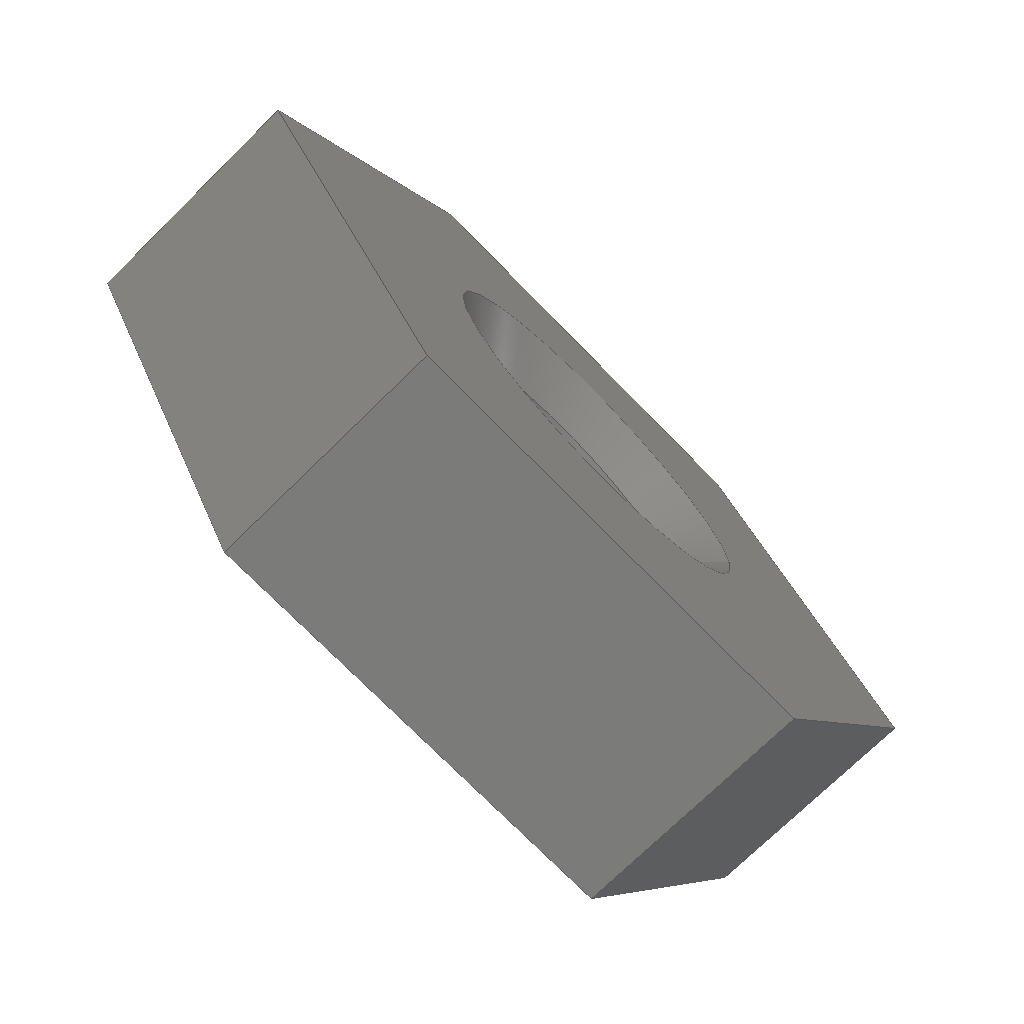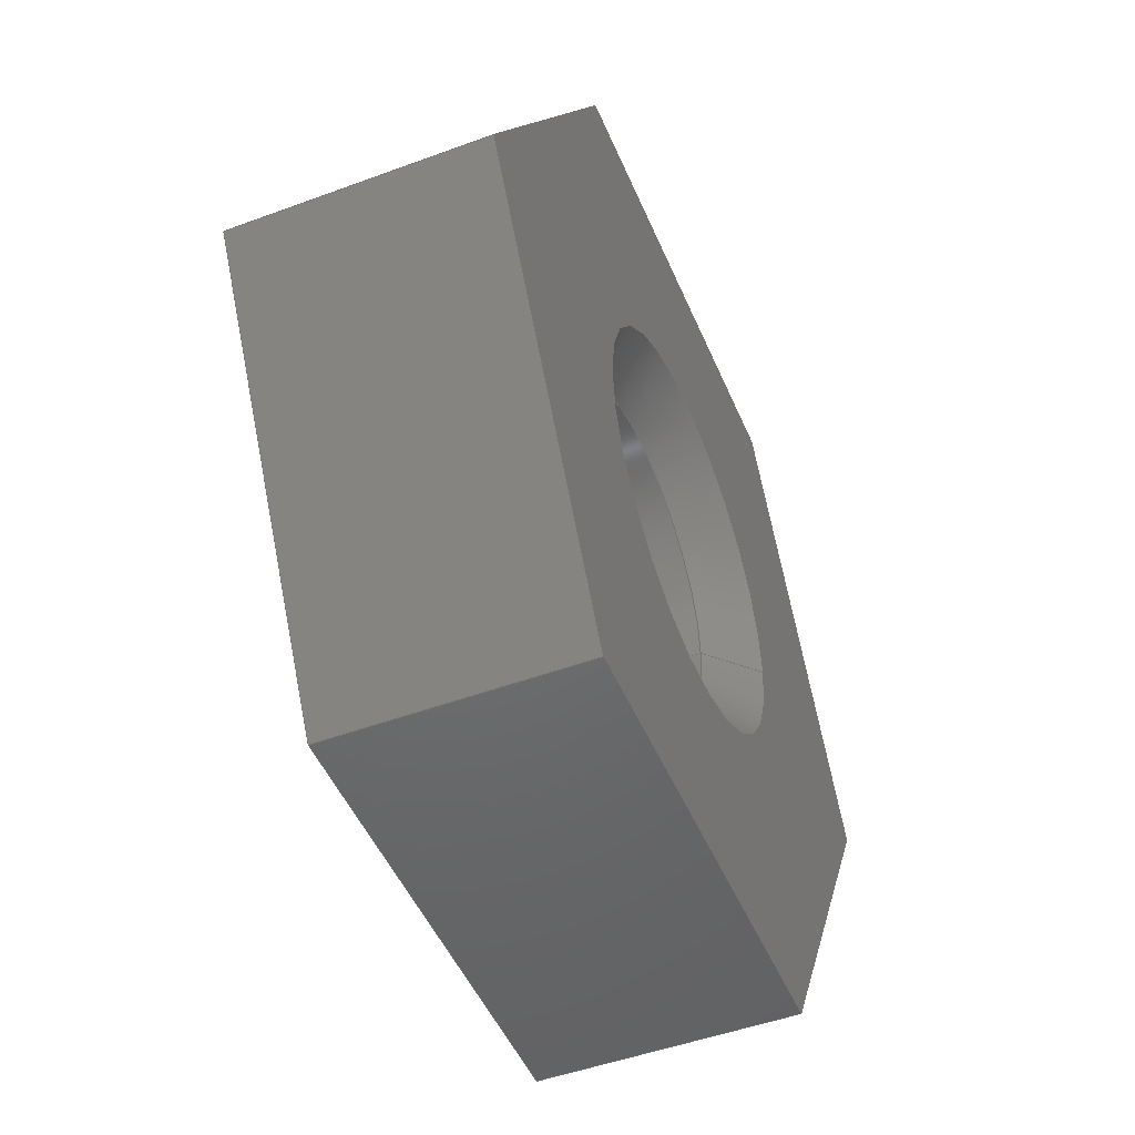
<metadata>
{"format":"step","ext":"stp","renderer":"f3d","projection":"perspective","resolution":1024,"background":"white","views":[{"elev":-74.1,"azim":134.4,"up":"+Y"},{"elev":-48.7,"azim":-67.6,"up":"+Y"}]}
</metadata>
<code>
ISO-10303-21;
DATA;
#1=PRODUCT_DEFINITION_CONTEXT('',#6,'design');
#2=APPLICATION_PROTOCOL_DEFINITION('INTERNATIONAL STANDARD','ap242_managed_model_based_3d_engineering',2014,#6);
#3=PRODUCT_CATEGORY_RELATIONSHIP('NONE','NONE',#7,#8);
#4=SHAPE_DEFINITION_REPRESENTATION(#9,#10);
#5= (GEOMETRIC_REPRESENTATION_CONTEXT(3)GLOBAL_UNCERTAINTY_ASSIGNED_CONTEXT((#11))GLOBAL_UNIT_ASSIGNED_CONTEXT((#12,#13,#14))REPRESENTATION_CONTEXT('NONE','WORKSPACE'));
#6=APPLICATION_CONTEXT('managed model based 3d engineering');
#7=PRODUCT_CATEGORY('part','NONE');
#8=PRODUCT_RELATED_PRODUCT_CATEGORY('detail',' ',(#15));
#9=PRODUCT_DEFINITION_SHAPE('NONE','NONE',#16);
#10=ADVANCED_BREP_SHAPE_REPRESENTATION('dado_din_en_24036-m1_6-st',(#17,#18),#5);
#11=UNCERTAINTY_MEASURE_WITH_UNIT(LENGTH_MEASURE(1e-06),#12,'','');
#12= (CONVERSION_BASED_UNIT('MILLIMETRE',#19)LENGTH_UNIT()NAMED_UNIT(#20));
#13= (NAMED_UNIT(#21)PLANE_ANGLE_UNIT()SI_UNIT($,.RADIAN.));
#14= (NAMED_UNIT(#21)SOLID_ANGLE_UNIT()SI_UNIT($,.STERADIAN.));
#15=PRODUCT('dado_din_en_24036-m1_6-st','dado_din_en_24036-m1_6-st','PART-dado_din_en_24036-m1_6-st-DESC',(#22));
#16=PRODUCT_DEFINITION('','NONE',#23,#1);
#17=MANIFOLD_SOLID_BREP('dado_din_en_24036-m1_6-st',#24);
#18=AXIS2_PLACEMENT_3D('',#25,#26,#27);
#19=LENGTH_MEASURE_WITH_UNIT(LENGTH_MEASURE(1),#28);
#20=DIMENSIONAL_EXPONENTS(1,0,0,0,0,0,0);
#21=DIMENSIONAL_EXPONENTS(0,0,0,0,0,0,0);
#22=PRODUCT_CONTEXT('',#6,'mechanical');
#23=PRODUCT_DEFINITION_FORMATION_WITH_SPECIFIED_SOURCE(' ','NONE',#15,.NOT_KNOWN.);
#24=CLOSED_SHELL('',(#29,#30,#31,#32,#33,#34,#35,#36,#37,#38,#39,#40,#41,#42));
#25=CARTESIAN_POINT('',(0,0,0));
#26=DIRECTION('',(0,0,1));
#27=DIRECTION('',(1,0,0));
#28= (NAMED_UNIT(#20)LENGTH_UNIT()SI_UNIT(.MILLI.,.METRE.));
#29=ADVANCED_FACE('',(#43),#44,.F.);
#30=ADVANCED_FACE('',(#45),#46,.F.);
#31=ADVANCED_FACE('',(#47),#48,.F.);
#32=ADVANCED_FACE('',(#49),#50,.F.);
#33=ADVANCED_FACE('',(#51),#52,.F.);
#34=ADVANCED_FACE('',(#53),#54,.F.);
#35=ADVANCED_FACE('',(#55),#56,.T.);
#36=ADVANCED_FACE('',(#57),#58,.T.);
#37=ADVANCED_FACE('',(#59),#60,.T.);
#38=ADVANCED_FACE('',(#61),#62,.T.);
#39=ADVANCED_FACE('',(#63),#64,.T.);
#40=ADVANCED_FACE('',(#65),#66,.T.);
#41=ADVANCED_FACE('',(#67,#68),#69,.T.);
#42=ADVANCED_FACE('',(#70,#71),#72,.F.);
#43=FACE_OUTER_BOUND('',#73,.T.);
#44=CONICAL_SURFACE('',#74,0.7053,0.7854);
#45=FACE_OUTER_BOUND('',#75,.T.);
#46=CYLINDRICAL_SURFACE('',#76,0.6106);
#47=FACE_OUTER_BOUND('',#77,.T.);
#48=CONICAL_SURFACE('',#78,0.7053,0.7854);
#49=FACE_OUTER_BOUND('',#79,.T.);
#50=CONICAL_SURFACE('',#80,0.7053,0.7854);
#51=FACE_OUTER_BOUND('',#81,.T.);
#52=CYLINDRICAL_SURFACE('',#82,0.6106);
#53=FACE_OUTER_BOUND('',#83,.T.);
#54=CONICAL_SURFACE('',#84,0.7053,0.7854);
#55=FACE_OUTER_BOUND('',#85,.T.);
#56=PLANE('',#86);
#57=FACE_OUTER_BOUND('',#87,.T.);
#58=PLANE('',#88);
#59=FACE_OUTER_BOUND('',#89,.T.);
#60=PLANE('',#90);
#61=FACE_OUTER_BOUND('',#91,.T.);
#62=PLANE('',#92);
#63=FACE_OUTER_BOUND('',#93,.T.);
#64=PLANE('',#94);
#65=FACE_OUTER_BOUND('',#95,.T.);
#66=PLANE('',#96);
#67=FACE_BOUND('',#97,.T.);
#68=FACE_OUTER_BOUND('',#98,.T.);
#69=PLANE('',#99);
#70=FACE_BOUND('',#100,.T.);
#71=FACE_OUTER_BOUND('',#101,.T.);
#72=PLANE('',#102);
#73=EDGE_LOOP('',(#103,#104,#105,#106));
#74=AXIS2_PLACEMENT_3D('',#107,#108,#109);
#75=EDGE_LOOP('',(#110,#111,#112,#113));
#76=AXIS2_PLACEMENT_3D('',#114,#115,#116);
#77=EDGE_LOOP('',(#117,#118,#119,#120));
#78=AXIS2_PLACEMENT_3D('',#121,#122,#123);
#79=EDGE_LOOP('',(#124,#125,#126,#127));
#80=AXIS2_PLACEMENT_3D('',#128,#129,#130);
#81=EDGE_LOOP('',(#131,#132,#133,#134));
#82=AXIS2_PLACEMENT_3D('',#135,#136,#137);
#83=EDGE_LOOP('',(#138,#139,#140,#141));
#84=AXIS2_PLACEMENT_3D('',#142,#143,#144);
#85=EDGE_LOOP('',(#145,#146,#147,#148));
#86=AXIS2_PLACEMENT_3D('',#149,#150,#151);
#87=EDGE_LOOP('',(#152,#153,#154,#155));
#88=AXIS2_PLACEMENT_3D('',#156,#157,#158);
#89=EDGE_LOOP('',(#159,#160,#161,#162));
#90=AXIS2_PLACEMENT_3D('',#163,#164,#165);
#91=EDGE_LOOP('',(#166,#167,#168,#169));
#92=AXIS2_PLACEMENT_3D('',#170,#171,#172);
#93=EDGE_LOOP('',(#173,#174,#175,#176));
#94=AXIS2_PLACEMENT_3D('',#177,#178,#179);
#95=EDGE_LOOP('',(#180,#181,#182,#183));
#96=AXIS2_PLACEMENT_3D('',#184,#185,#186);
#97=EDGE_LOOP('',(#187,#188));
#98=EDGE_LOOP('',(#189,#190,#191,#192,#193,#194));
#99=AXIS2_PLACEMENT_3D('',#195,#196,#197);
#100=EDGE_LOOP('',(#198,#199));
#101=EDGE_LOOP('',(#200,#201,#202,#203,#204,#205));
#102=AXIS2_PLACEMENT_3D('',#206,#207,#208);
#103=ORIENTED_EDGE('',*,*,#209,.F.);
#104=ORIENTED_EDGE('',*,*,#210,.F.);
#105=ORIENTED_EDGE('',*,*,#211,.F.);
#106=ORIENTED_EDGE('',*,*,#212,.F.);
#107=CARTESIAN_POINT('',(0,5.543e-17,0.9053));
#108=DIRECTION('',(-0,6.123e-17,1));
#109=DIRECTION('',(1,0,0));
#110=ORIENTED_EDGE('',*,*,#213,.F.);
#111=ORIENTED_EDGE('',*,*,#212,.T.);
#112=ORIENTED_EDGE('',*,*,#214,.F.);
#113=ORIENTED_EDGE('',*,*,#215,.F.);
#114=CARTESIAN_POINT('',(0,3.062e-17,0.5));
#115=DIRECTION('',(-0,6.123e-17,1));
#116=DIRECTION('',(1,0,0));
#117=ORIENTED_EDGE('',*,*,#216,.F.);
#118=ORIENTED_EDGE('',*,*,#215,.T.);
#119=ORIENTED_EDGE('',*,*,#217,.F.);
#120=ORIENTED_EDGE('',*,*,#218,.F.);
#121=CARTESIAN_POINT('',(0,5.8e-18,0.09472));
#122=DIRECTION('',(0,-6.123e-17,-1));
#123=DIRECTION('',(1,0,0));
#124=ORIENTED_EDGE('',*,*,#216,.T.);
#125=ORIENTED_EDGE('',*,*,#219,.F.);
#126=ORIENTED_EDGE('',*,*,#217,.T.);
#127=ORIENTED_EDGE('',*,*,#220,.T.);
#128=CARTESIAN_POINT('',(0,5.8e-18,0.09472));
#129=DIRECTION('',(0,-6.123e-17,-1));
#130=DIRECTION('',(1,0,0));
#131=ORIENTED_EDGE('',*,*,#213,.T.);
#132=ORIENTED_EDGE('',*,*,#220,.F.);
#133=ORIENTED_EDGE('',*,*,#214,.T.);
#134=ORIENTED_EDGE('',*,*,#221,.T.);
#135=CARTESIAN_POINT('',(0,3.062e-17,0.5));
#136=DIRECTION('',(-0,6.123e-17,1));
#137=DIRECTION('',(1,0,0));
#138=ORIENTED_EDGE('',*,*,#209,.T.);
#139=ORIENTED_EDGE('',*,*,#221,.F.);
#140=ORIENTED_EDGE('',*,*,#211,.T.);
#141=ORIENTED_EDGE('',*,*,#222,.F.);
#142=CARTESIAN_POINT('',(0,5.543e-17,0.9053));
#143=DIRECTION('',(-0,6.123e-17,1));
#144=DIRECTION('',(1,0,0));
#145=ORIENTED_EDGE('',*,*,#223,.T.);
#146=ORIENTED_EDGE('',*,*,#224,.F.);
#147=ORIENTED_EDGE('',*,*,#225,.T.);
#148=ORIENTED_EDGE('',*,*,#226,.T.);
#149=CARTESIAN_POINT('',(1.386,-0.8,4.898e-17));
#150=DIRECTION('',(0.866,-0.5,3.062e-17));
#151=DIRECTION('',(0.5,0.866,-5.303e-17));
#152=ORIENTED_EDGE('',*,*,#227,.T.);
#153=ORIENTED_EDGE('',*,*,#228,.F.);
#154=ORIENTED_EDGE('',*,*,#229,.T.);
#155=ORIENTED_EDGE('',*,*,#224,.T.);
#156=CARTESIAN_POINT('',(-5.551e-16,-1.6,9.797e-17));
#157=DIRECTION('',(-2.404e-16,-1,6.123e-17));
#158=DIRECTION('',(1,-2.404e-16,1.472e-32));
#159=ORIENTED_EDGE('',*,*,#230,.T.);
#160=ORIENTED_EDGE('',*,*,#231,.F.);
#161=ORIENTED_EDGE('',*,*,#232,.T.);
#162=ORIENTED_EDGE('',*,*,#228,.T.);
#163=CARTESIAN_POINT('',(-1.386,-0.8,4.898e-17));
#164=DIRECTION('',(-0.866,-0.5,3.062e-17));
#165=DIRECTION('',(0.5,-0.866,5.303e-17));
#166=ORIENTED_EDGE('',*,*,#233,.T.);
#167=ORIENTED_EDGE('',*,*,#234,.F.);
#168=ORIENTED_EDGE('',*,*,#235,.T.);
#169=ORIENTED_EDGE('',*,*,#231,.T.);
#170=CARTESIAN_POINT('',(-1.386,0.8,-4.898e-17));
#171=DIRECTION('',(-0.866,0.5,-3.062e-17));
#172=DIRECTION('',(-0.5,-0.866,5.303e-17));
#173=ORIENTED_EDGE('',*,*,#236,.T.);
#174=ORIENTED_EDGE('',*,*,#237,.F.);
#175=ORIENTED_EDGE('',*,*,#238,.T.);
#176=ORIENTED_EDGE('',*,*,#234,.T.);
#177=CARTESIAN_POINT('',(3.331e-16,1.6,-9.797e-17));
#178=DIRECTION('',(0,1,-6.123e-17));
#179=DIRECTION('',(-1,0,0));
#180=ORIENTED_EDGE('',*,*,#239,.T.);
#181=ORIENTED_EDGE('',*,*,#226,.F.);
#182=ORIENTED_EDGE('',*,*,#240,.T.);
#183=ORIENTED_EDGE('',*,*,#237,.T.);
#184=CARTESIAN_POINT('',(1.386,0.8,-4.898e-17));
#185=DIRECTION('',(0.866,0.5,-3.062e-17));
#186=DIRECTION('',(-0.5,0.866,-5.303e-17));
#187=ORIENTED_EDGE('',*,*,#222,.T.);
#188=ORIENTED_EDGE('',*,*,#210,.T.);
#189=ORIENTED_EDGE('',*,*,#223,.F.);
#190=ORIENTED_EDGE('',*,*,#239,.F.);
#191=ORIENTED_EDGE('',*,*,#236,.F.);
#192=ORIENTED_EDGE('',*,*,#233,.F.);
#193=ORIENTED_EDGE('',*,*,#230,.F.);
#194=ORIENTED_EDGE('',*,*,#227,.F.);
#195=CARTESIAN_POINT('',(-8.831e-17,-1.053e-16,1));
#196=DIRECTION('',(0,6.123e-17,1));
#197=DIRECTION('',(0,-1,6.123e-17));
#198=ORIENTED_EDGE('',*,*,#218,.T.);
#199=ORIENTED_EDGE('',*,*,#219,.T.);
#200=ORIENTED_EDGE('',*,*,#240,.F.);
#201=ORIENTED_EDGE('',*,*,#225,.F.);
#202=ORIENTED_EDGE('',*,*,#229,.F.);
#203=ORIENTED_EDGE('',*,*,#232,.F.);
#204=ORIENTED_EDGE('',*,*,#235,.F.);
#205=ORIENTED_EDGE('',*,*,#238,.F.);
#206=CARTESIAN_POINT('',(-8.831e-17,-1.665e-16,1.02e-32));
#207=DIRECTION('',(0,6.123e-17,1));
#208=DIRECTION('',(0,-1,6.123e-17));
#209=EDGE_CURVE('',#241,#242,#243,.T.);
#210=EDGE_CURVE('',#244,#241,#245,.T.);
#211=EDGE_CURVE('',#246,#244,#247,.T.);
#212=EDGE_CURVE('',#242,#246,#248,.T.);
#213=EDGE_CURVE('',#242,#249,#250,.T.);
#214=EDGE_CURVE('',#251,#246,#252,.T.);
#215=EDGE_CURVE('',#249,#251,#253,.T.);
#216=EDGE_CURVE('',#249,#254,#255,.T.);
#217=EDGE_CURVE('',#256,#251,#257,.T.);
#218=EDGE_CURVE('',#254,#256,#258,.T.);
#219=EDGE_CURVE('',#256,#254,#259,.T.);
#220=EDGE_CURVE('',#251,#249,#260,.T.);
#221=EDGE_CURVE('',#246,#242,#261,.T.);
#222=EDGE_CURVE('',#241,#244,#262,.T.);
#223=EDGE_CURVE('',#263,#264,#265,.T.);
#224=EDGE_CURVE('',#266,#264,#267,.T.);
#225=EDGE_CURVE('',#266,#268,#269,.T.);
#226=EDGE_CURVE('',#268,#263,#270,.T.);
#227=EDGE_CURVE('',#264,#271,#272,.T.);
#228=EDGE_CURVE('',#273,#271,#274,.T.);
#229=EDGE_CURVE('',#273,#266,#275,.T.);
#230=EDGE_CURVE('',#271,#276,#277,.T.);
#231=EDGE_CURVE('',#278,#276,#279,.T.);
#232=EDGE_CURVE('',#278,#273,#280,.T.);
#233=EDGE_CURVE('',#276,#281,#282,.T.);
#234=EDGE_CURVE('',#283,#281,#284,.T.);
#235=EDGE_CURVE('',#283,#278,#285,.T.);
#236=EDGE_CURVE('',#281,#286,#287,.T.);
#237=EDGE_CURVE('',#288,#286,#289,.T.);
#238=EDGE_CURVE('',#288,#283,#290,.T.);
#239=EDGE_CURVE('',#286,#263,#291,.T.);
#240=EDGE_CURVE('',#268,#288,#292,.T.);
#241=VERTEX_POINT('',#293);
#242=VERTEX_POINT('',#294);
#243=LINE('',#295,#296);
#244=VERTEX_POINT('',#297);
#245=CIRCLE('',#298,0.8);
#246=VERTEX_POINT('',#299);
#247=LINE('',#300,#301);
#248=CIRCLE('',#302,0.6106);
#249=VERTEX_POINT('',#303);
#250=LINE('',#304,#305);
#251=VERTEX_POINT('',#306);
#252=LINE('',#307,#308);
#253=CIRCLE('',#309,0.6106);
#254=VERTEX_POINT('',#310);
#255=LINE('',#311,#312);
#256=VERTEX_POINT('',#313);
#257=LINE('',#314,#315);
#258=CIRCLE('',#316,0.8);
#259=CIRCLE('',#317,0.8);
#260=CIRCLE('',#318,0.6106);
#261=CIRCLE('',#319,0.6106);
#262=CIRCLE('',#320,0.8);
#263=VERTEX_POINT('',#321);
#264=VERTEX_POINT('',#322);
#265=LINE('',#323,#324);
#266=VERTEX_POINT('',#325);
#267=LINE('',#326,#327);
#268=VERTEX_POINT('',#328);
#269=LINE('',#329,#330);
#270=LINE('',#331,#332);
#271=VERTEX_POINT('',#333);
#272=LINE('',#334,#335);
#273=VERTEX_POINT('',#336);
#274=LINE('',#337,#338);
#275=LINE('',#339,#340);
#276=VERTEX_POINT('',#341);
#277=LINE('',#342,#343);
#278=VERTEX_POINT('',#344);
#279=LINE('',#345,#346);
#280=LINE('',#347,#348);
#281=VERTEX_POINT('',#349);
#282=LINE('',#350,#351);
#283=VERTEX_POINT('',#352);
#284=LINE('',#353,#354);
#285=LINE('',#355,#356);
#286=VERTEX_POINT('',#357);
#287=LINE('',#358,#359);
#288=VERTEX_POINT('',#360);
#289=LINE('',#361,#362);
#290=LINE('',#363,#364);
#291=LINE('',#365,#366);
#292=LINE('',#367,#368);
#293=CARTESIAN_POINT('',(0.8,6.123e-17,1));
#294=CARTESIAN_POINT('',(0.6106,4.963e-17,0.8106));
#295=CARTESIAN_POINT('',(0.7053,-3.094e-17,0.9053));
#296=VECTOR('',#369,1);
#297=CARTESIAN_POINT('',(-0.8,1.592e-16,1));
#298=AXIS2_PLACEMENT_3D('',#370,#371,#372);
#299=CARTESIAN_POINT('',(-0.6106,1.244e-16,0.8106));
#300=CARTESIAN_POINT('',(-0.7053,1.418e-16,0.9053));
#301=VECTOR('',#373,1);
#302=AXIS2_PLACEMENT_3D('',#374,#375,#376);
#303=CARTESIAN_POINT('',(0.6106,1.16e-17,0.1894));
#304=CARTESIAN_POINT('',(0.6106,-4.415e-17,0.5));
#305=VECTOR('',#377,1);
#306=CARTESIAN_POINT('',(-0.6106,8.637e-17,0.1894));
#307=CARTESIAN_POINT('',(-0.6106,1.054e-16,0.5));
#308=VECTOR('',#378,1);
#309=AXIS2_PLACEMENT_3D('',#379,#380,#381);
#310=CARTESIAN_POINT('',(0.8,0,0));
#311=CARTESIAN_POINT('',(0.7053,-8.057e-17,0.09472));
#312=VECTOR('',#382,1);
#313=CARTESIAN_POINT('',(-0.8,9.797e-17,-5.999e-33));
#314=CARTESIAN_POINT('',(-0.7053,9.217e-17,0.09472));
#315=VECTOR('',#383,1);
#316=AXIS2_PLACEMENT_3D('',#384,#385,#386);
#317=AXIS2_PLACEMENT_3D('',#387,#388,#389);
#318=AXIS2_PLACEMENT_3D('',#390,#391,#392);
#319=AXIS2_PLACEMENT_3D('',#393,#394,#395);
#320=AXIS2_PLACEMENT_3D('',#396,#397,#398);
#321=CARTESIAN_POINT('',(1.848,-5.19e-17,1));
#322=CARTESIAN_POINT('',(0.9238,-1.6,1));
#323=CARTESIAN_POINT('',(0.9238,-1.6,1));
#324=VECTOR('',#399,1);
#325=CARTESIAN_POINT('',(0.9238,-1.6,9.797e-17));
#326=CARTESIAN_POINT('',(0.9238,-1.6,9.797e-17));
#327=VECTOR('',#400,1);
#328=CARTESIAN_POINT('',(1.848,-1.131e-16,6.927e-33));
#329=CARTESIAN_POINT('',(0.9238,-1.6,9.797e-17));
#330=VECTOR('',#401,1);
#331=CARTESIAN_POINT('',(1.848,-1.131e-16,6.927e-33));
#332=VECTOR('',#402,1);
#333=CARTESIAN_POINT('',(-0.9238,-1.6,1));
#334=CARTESIAN_POINT('',(-0.9238,-1.6,1));
#335=VECTOR('',#403,1);
#336=CARTESIAN_POINT('',(-0.9238,-1.6,9.797e-17));
#337=CARTESIAN_POINT('',(-0.9238,-1.6,9.797e-17));
#338=VECTOR('',#404,1);
#339=CARTESIAN_POINT('',(-0.9238,-1.6,9.797e-17));
#340=VECTOR('',#405,1);
#341=CARTESIAN_POINT('',(-1.848,4.006e-16,1));
#342=CARTESIAN_POINT('',(-1.848,4.006e-16,1));
#343=VECTOR('',#406,1);
#344=CARTESIAN_POINT('',(-1.848,3.394e-16,-2.078e-32));
#345=CARTESIAN_POINT('',(-1.848,3.394e-16,-2.078e-32));
#346=VECTOR('',#407,1);
#347=CARTESIAN_POINT('',(-1.848,3.394e-16,-2.078e-32));
#348=VECTOR('',#408,1);
#349=CARTESIAN_POINT('',(-0.9238,1.6,1));
#350=CARTESIAN_POINT('',(-0.9238,1.6,1));
#351=VECTOR('',#409,1);
#352=CARTESIAN_POINT('',(-0.9238,1.6,-9.797e-17));
#353=CARTESIAN_POINT('',(-0.9238,1.6,-9.797e-17));
#354=VECTOR('',#410,1);
#355=CARTESIAN_POINT('',(-0.9238,1.6,-9.797e-17));
#356=VECTOR('',#411,1);
#357=CARTESIAN_POINT('',(0.9238,1.6,1));
#358=CARTESIAN_POINT('',(0.9238,1.6,1));
#359=VECTOR('',#412,1);
#360=CARTESIAN_POINT('',(0.9238,1.6,-9.797e-17));
#361=CARTESIAN_POINT('',(0.9238,1.6,-9.797e-17));
#362=VECTOR('',#413,1);
#363=CARTESIAN_POINT('',(0.9238,1.6,-9.797e-17));
#364=VECTOR('',#414,1);
#365=CARTESIAN_POINT('',(1.848,-5.19e-17,1));
#366=VECTOR('',#415,1);
#367=CARTESIAN_POINT('',(1.848,-1.131e-16,6.927e-33));
#368=VECTOR('',#416,1);
#369=DIRECTION('',(-0.7071,4.33e-17,-0.7071));
#370=CARTESIAN_POINT('',(0,6.123e-17,1));
#371=DIRECTION('',(0,-6.123e-17,-1));
#372=DIRECTION('',(1,0,0));
#373=DIRECTION('',(-0.7071,1.299e-16,0.7071));
#374=CARTESIAN_POINT('',(0,4.963e-17,0.8106));
#375=DIRECTION('',(-0,6.123e-17,1));
#376=DIRECTION('',(1,0,0));
#377=DIRECTION('',(-0,-6.123e-17,-1));
#378=DIRECTION('',(-0,6.123e-17,1));
#379=CARTESIAN_POINT('',(0,1.16e-17,0.1894));
#380=DIRECTION('',(-0,6.123e-17,1));
#381=DIRECTION('',(1,0,0));
#382=DIRECTION('',(0.7071,-1.299e-16,-0.7071));
#383=DIRECTION('',(0.7071,-4.33e-17,0.7071));
#384=CARTESIAN_POINT('',(0,0,0));
#385=DIRECTION('',(-0,6.123e-17,1));
#386=DIRECTION('',(1,0,0));
#387=CARTESIAN_POINT('',(0,0,0));
#388=DIRECTION('',(-0,6.123e-17,1));
#389=DIRECTION('',(1,0,0));
#390=CARTESIAN_POINT('',(0,1.16e-17,0.1894));
#391=DIRECTION('',(-0,6.123e-17,1));
#392=DIRECTION('',(1,0,0));
#393=CARTESIAN_POINT('',(0,4.963e-17,0.8106));
#394=DIRECTION('',(-0,6.123e-17,1));
#395=DIRECTION('',(1,0,0));
#396=CARTESIAN_POINT('',(0,6.123e-17,1));
#397=DIRECTION('',(0,-6.123e-17,-1));
#398=DIRECTION('',(1,0,0));
#399=DIRECTION('',(-0.5,-0.866,5.303e-17));
#400=DIRECTION('',(0,6.123e-17,1));
#401=DIRECTION('',(0.5,0.866,-5.303e-17));
#402=DIRECTION('',(0,6.123e-17,1));
#403=DIRECTION('',(-1,2.404e-16,-1.472e-32));
#404=DIRECTION('',(0,6.123e-17,1));
#405=DIRECTION('',(1,-2.404e-16,1.472e-32));
#406=DIRECTION('',(-0.5,0.866,-5.303e-17));
#407=DIRECTION('',(0,6.123e-17,1));
#408=DIRECTION('',(0.5,-0.866,5.303e-17));
#409=DIRECTION('',(0.5,0.866,-5.303e-17));
#410=DIRECTION('',(0,6.123e-17,1));
#411=DIRECTION('',(-0.5,-0.866,5.303e-17));
#412=DIRECTION('',(1,0,0));
#413=DIRECTION('',(0,6.123e-17,1));
#414=DIRECTION('',(-1,0,0));
#415=DIRECTION('',(0.5,-0.866,5.303e-17));
#416=DIRECTION('',(-0.5,0.866,-5.303e-17));
ENDSEC;
END-ISO-10303-21;

</code>
